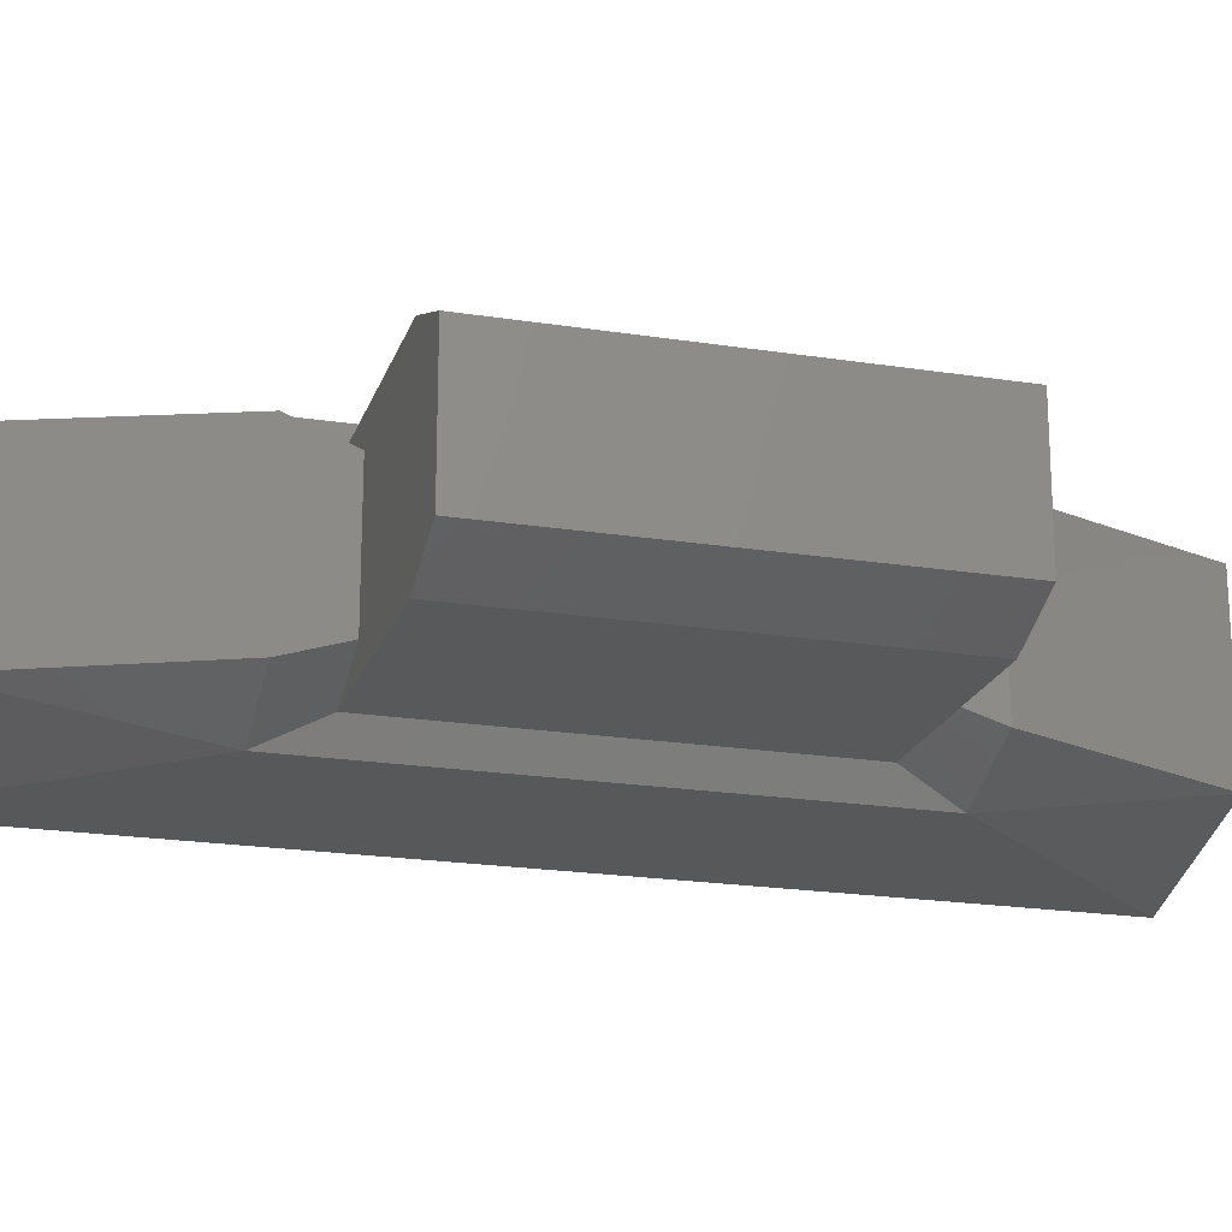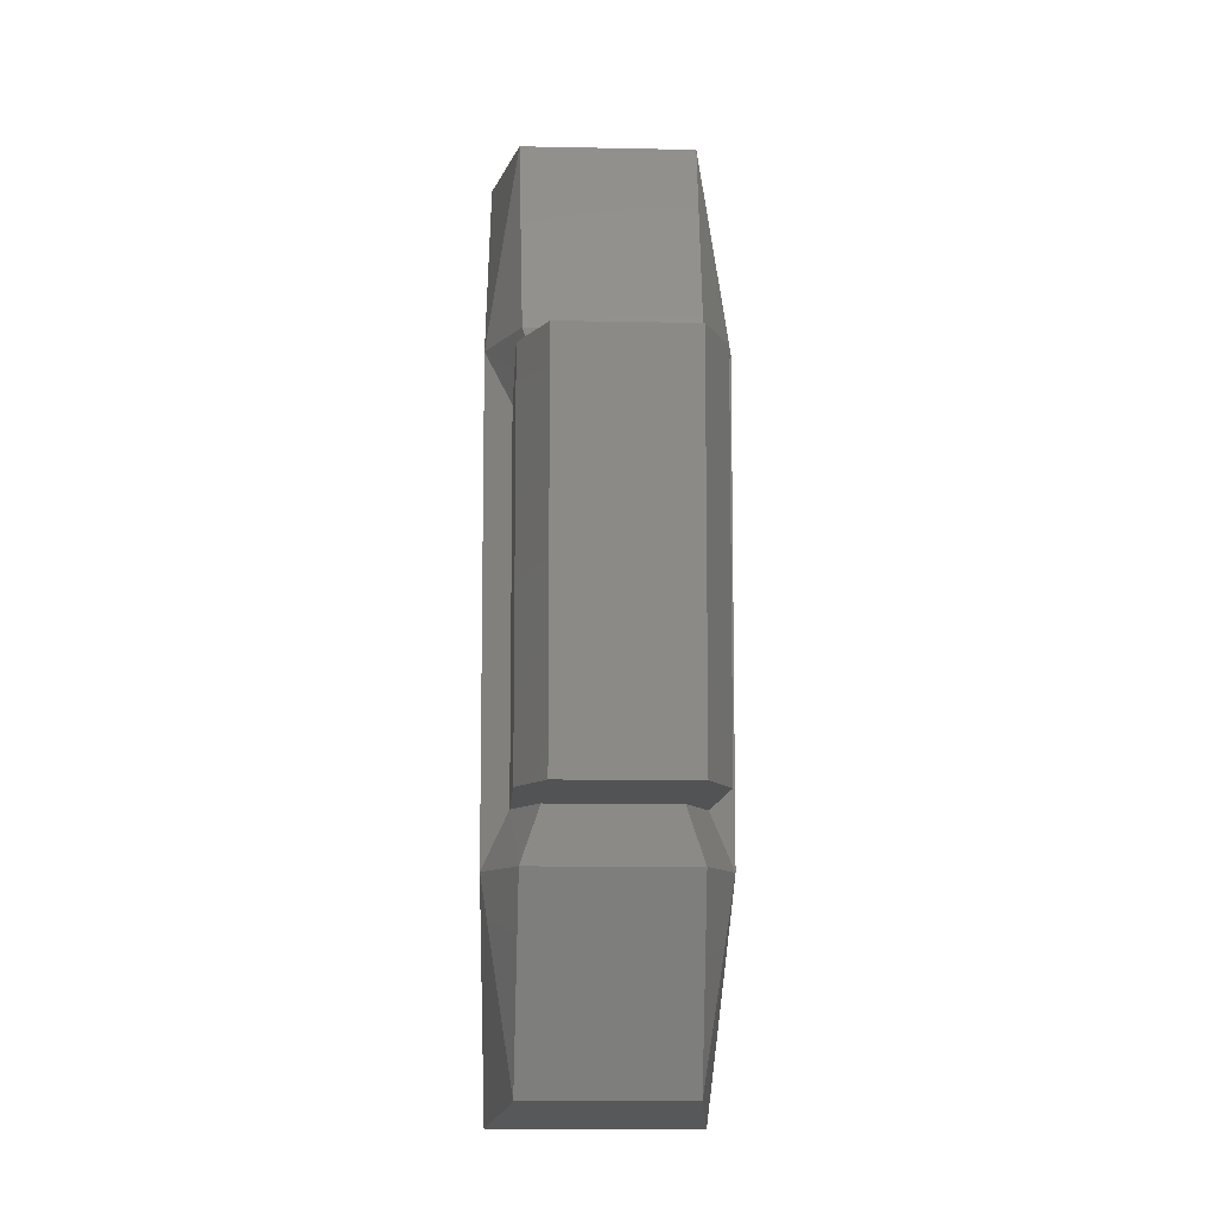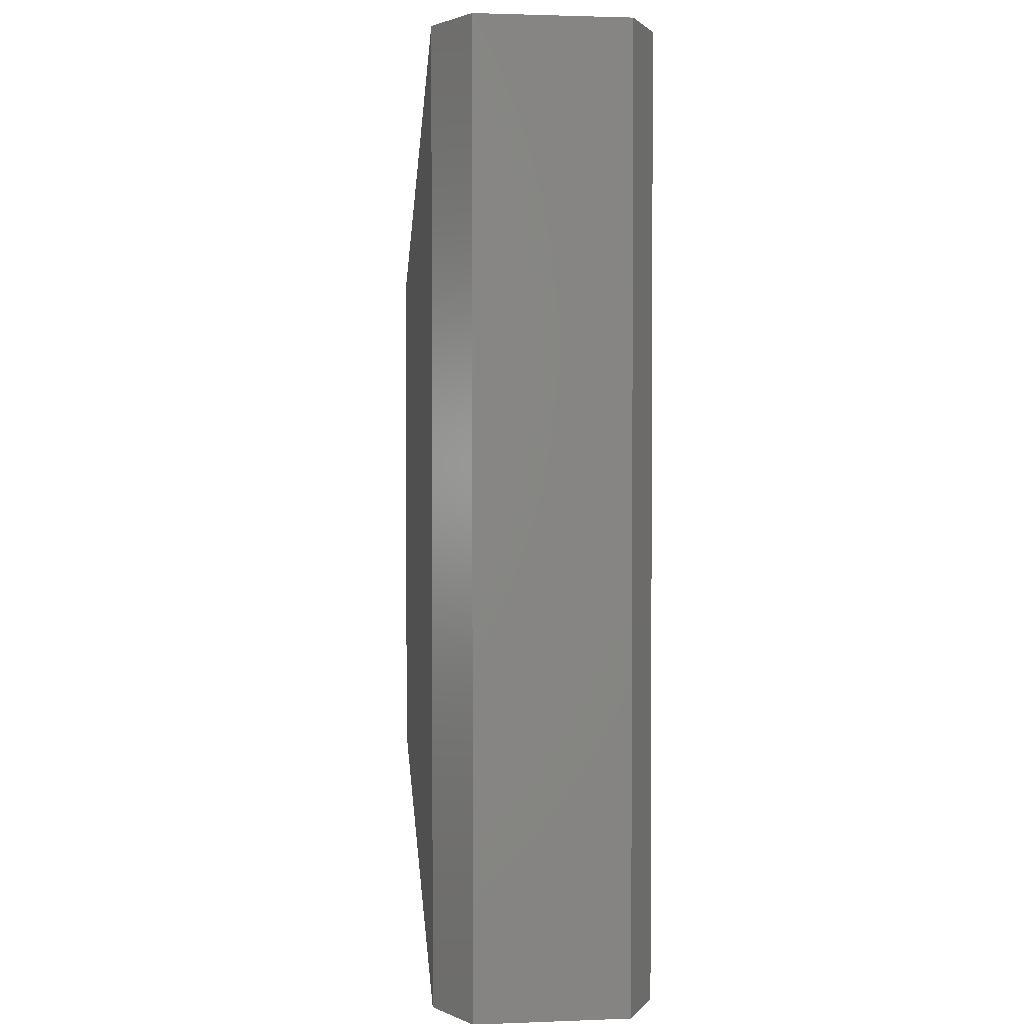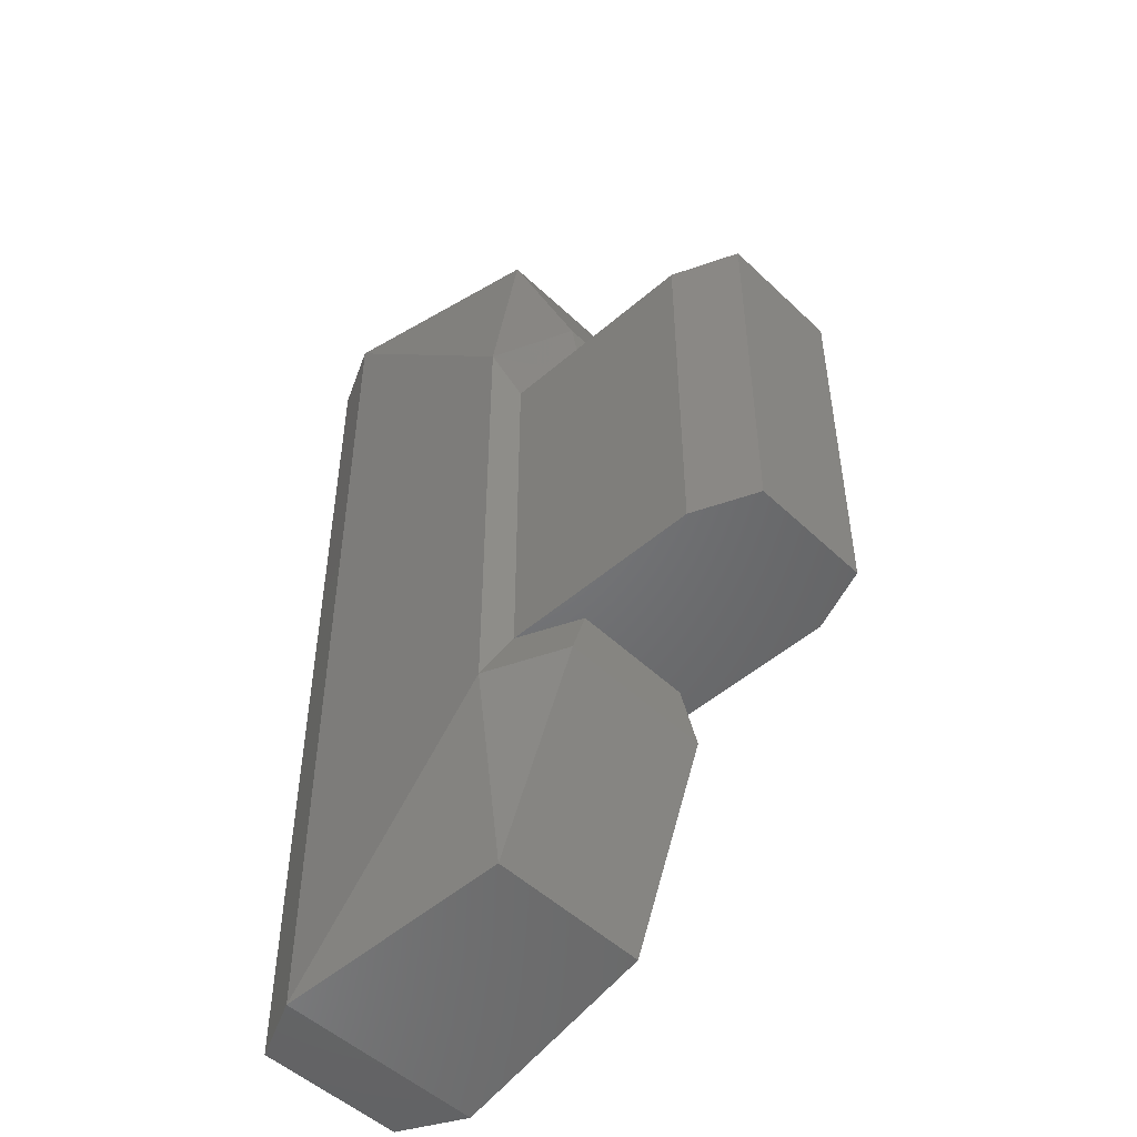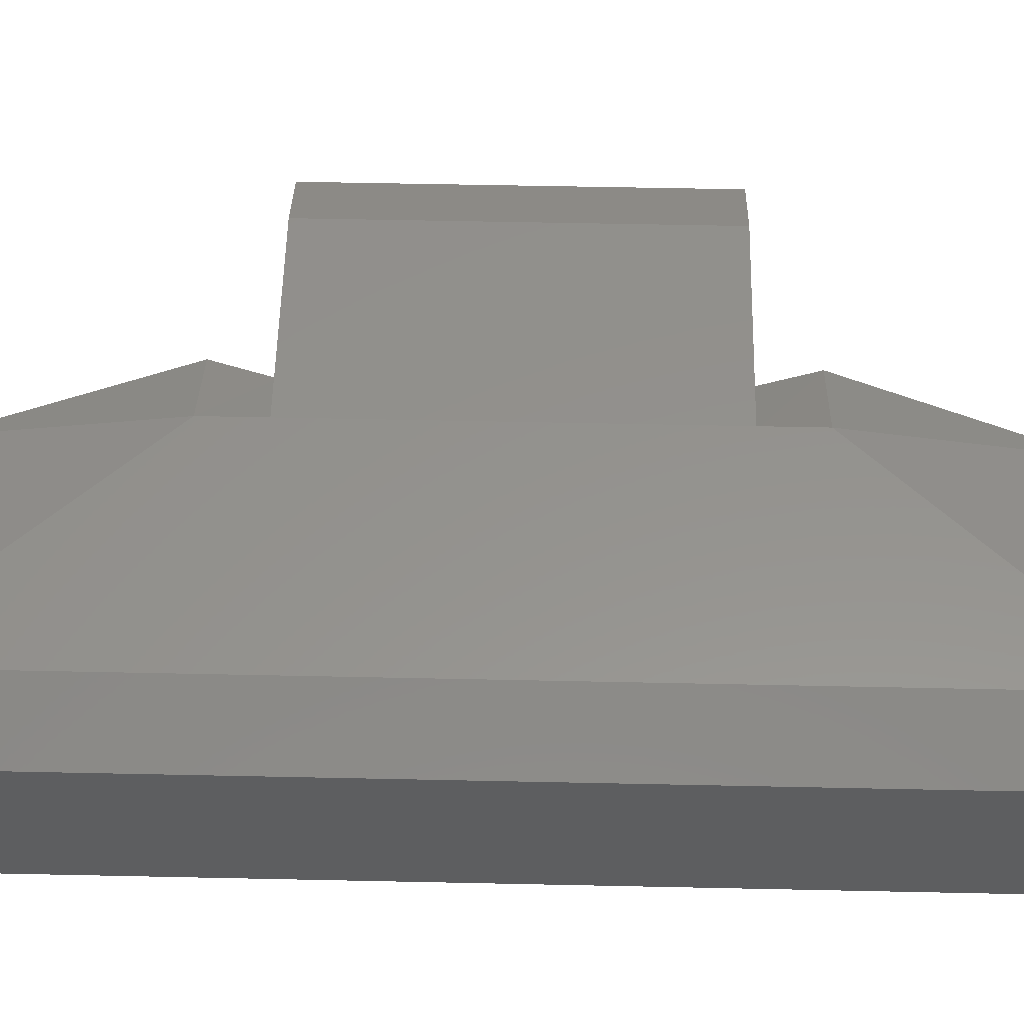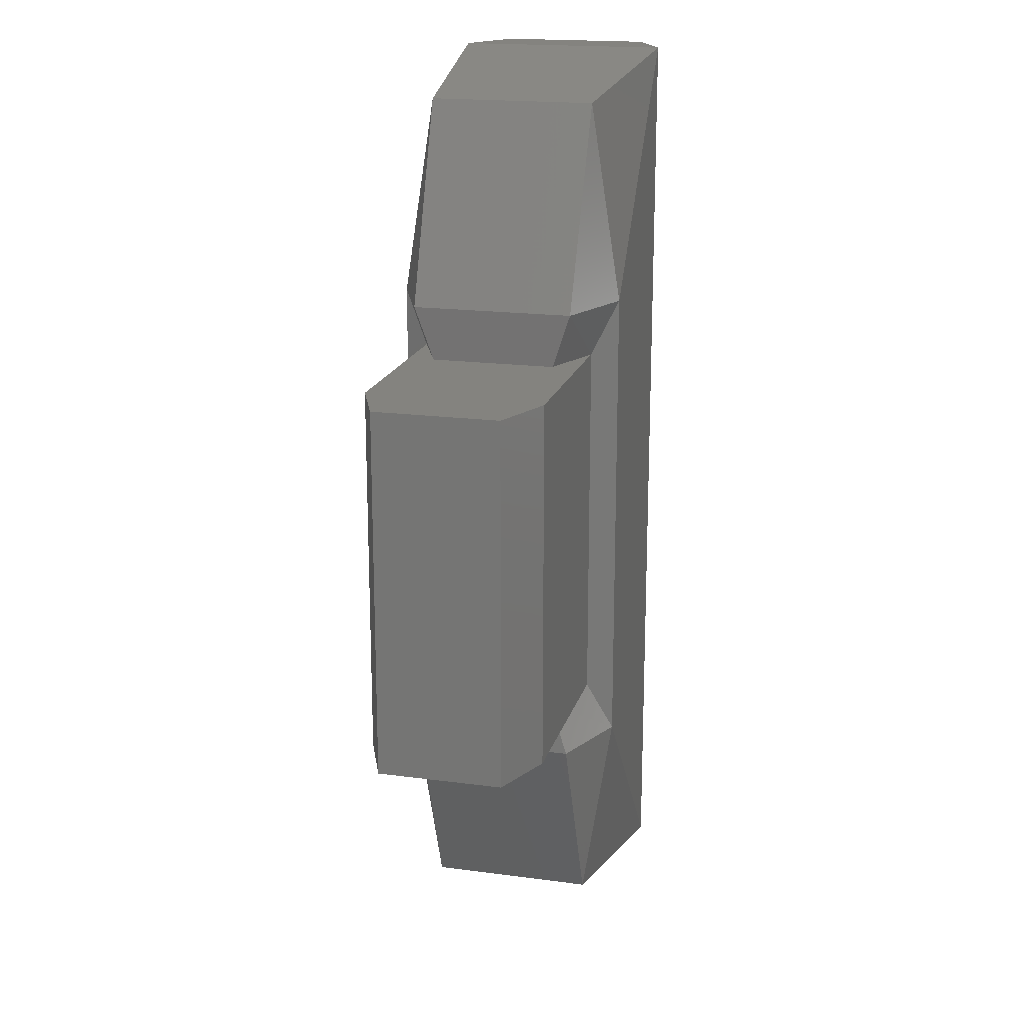
<metadata>
{"format":"stl","ext":"stl","renderer":"f3d","projection":"perspective","resolution":1024,"background":"white","views":[{"elev":-20.6,"azim":74.1,"up":"+Z"},{"elev":-9.8,"azim":86.9,"up":"+Y"},{"elev":2.1,"azim":-97.7,"up":"+Y"},{"elev":-49.7,"azim":43.7,"up":"+Y"},{"elev":54.5,"azim":-88.7,"up":"+Z"},{"elev":18.3,"azim":104.5,"up":"+Y"}]}
</metadata>
<code>
# stl→obj: 36 verts, 68 faces
v 407 -55.86 45.27
v 417.3 -55.86 41.07
v 407 -81.08 41.34
v 407 -81.08 20.33
v 378.8 -85.38 17.22
v 407 -55.86 16.4
v 378.8 34.14 17.22
v 407 4.538 16.4
v 407 29.76 20.33
v 417.3 4.538 20.6
v 417.3 4.538 41.07
v 417.3 -55.86 20.6
v 416.9 -49.01 22.89
v 409.1 -49.01 19.6
v 409.1 -2.316 19.6
v 416.9 -2.316 22.89
v 435 -2.316 41.98
v 409.1 -2.316 41.98
v 443 -2.316 38.69
v 416.9 -2.316 38.69
v 443 -2.316 22.89
v 435 -2.316 19.6
v 435 -49.01 19.6
v 443 -49.01 22.89
v 443 -49.01 38.69
v 416.9 -49.01 38.69
v 435 -49.01 41.98
v 409.1 -49.01 41.98
v 407 4.538 45.27
v 378.8 -85.38 44.45
v 378.8 34.14 44.45
v 407 29.76 41.34
v 370.8 34.14 21.24
v 370.8 34.14 40.43
v 370.8 -85.38 21.24
v 370.8 -85.38 40.43
f 1 2 3
f 2 3 4
f 3 4 5
f 4 5 6
f 5 6 7
f 6 7 8
f 7 8 9
f 8 9 10
f 9 10 11
f 12 13 6
f 13 6 14
f 6 14 8
f 14 8 15
f 8 15 10
f 15 10 16
f 17 18 19
f 18 19 20
f 19 20 21
f 20 21 16
f 21 16 22
f 16 22 15
f 23 14 24
f 14 24 13
f 24 13 25
f 13 25 26
f 25 26 27
f 26 27 28
f 11 20 29
f 20 29 18
f 29 18 1
f 18 1 28
f 1 28 2
f 28 2 26
f 3 1 30
f 1 30 29
f 30 29 31
f 29 31 32
f 31 32 9
f 32 9 11
f 18 28 17
f 28 17 27
f 17 27 19
f 27 19 25
f 21 24 22
f 24 22 23
f 22 23 15
f 23 15 14
f 9 7 31
f 7 31 33
f 31 33 34
f 35 36 5
f 36 5 30
f 5 30 3
f 30 36 31
f 36 31 34
f 35 36 33
f 36 33 34
f 20 11 16
f 11 16 10
f 2 12 26
f 12 26 13
f 2 4 12
f 4 12 6
f 35 33 5
f 33 5 7
f 21 24 19
f 24 19 25
f 29 32 11

</code>
